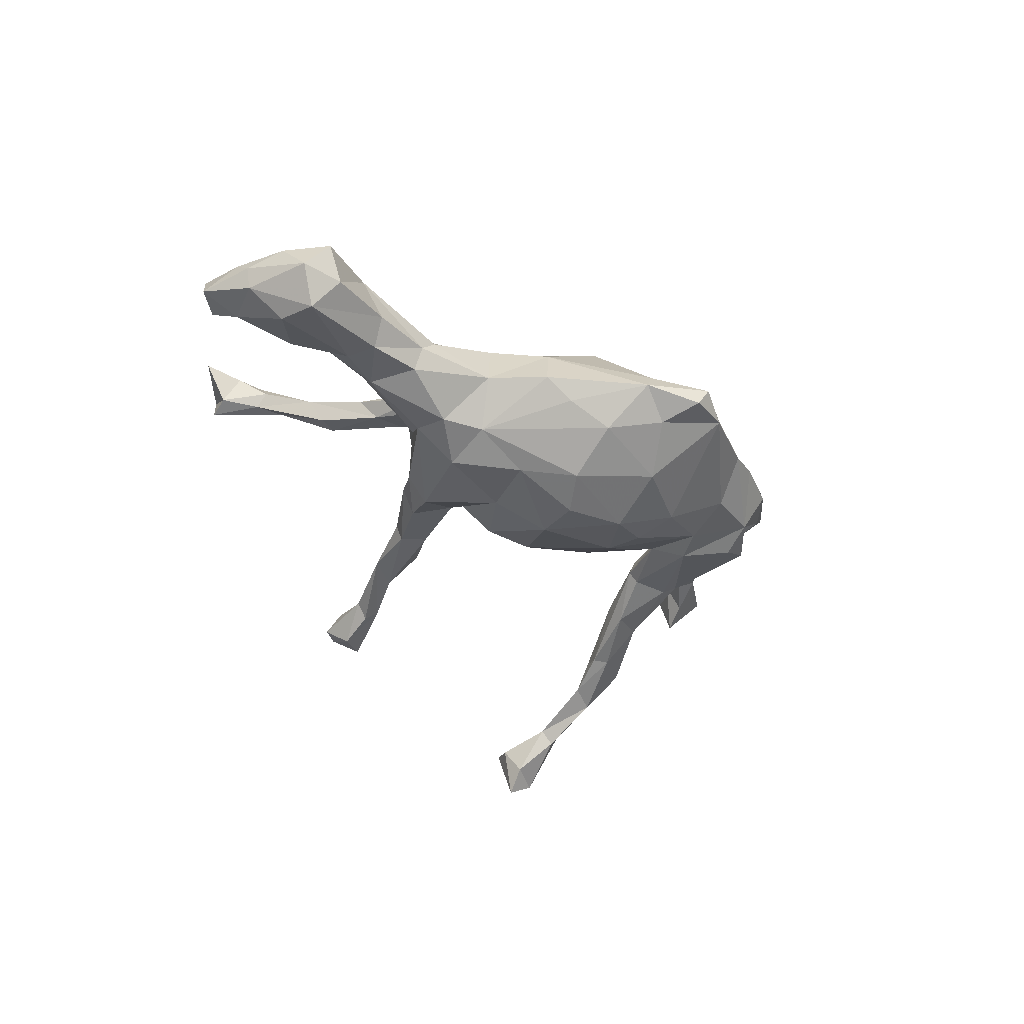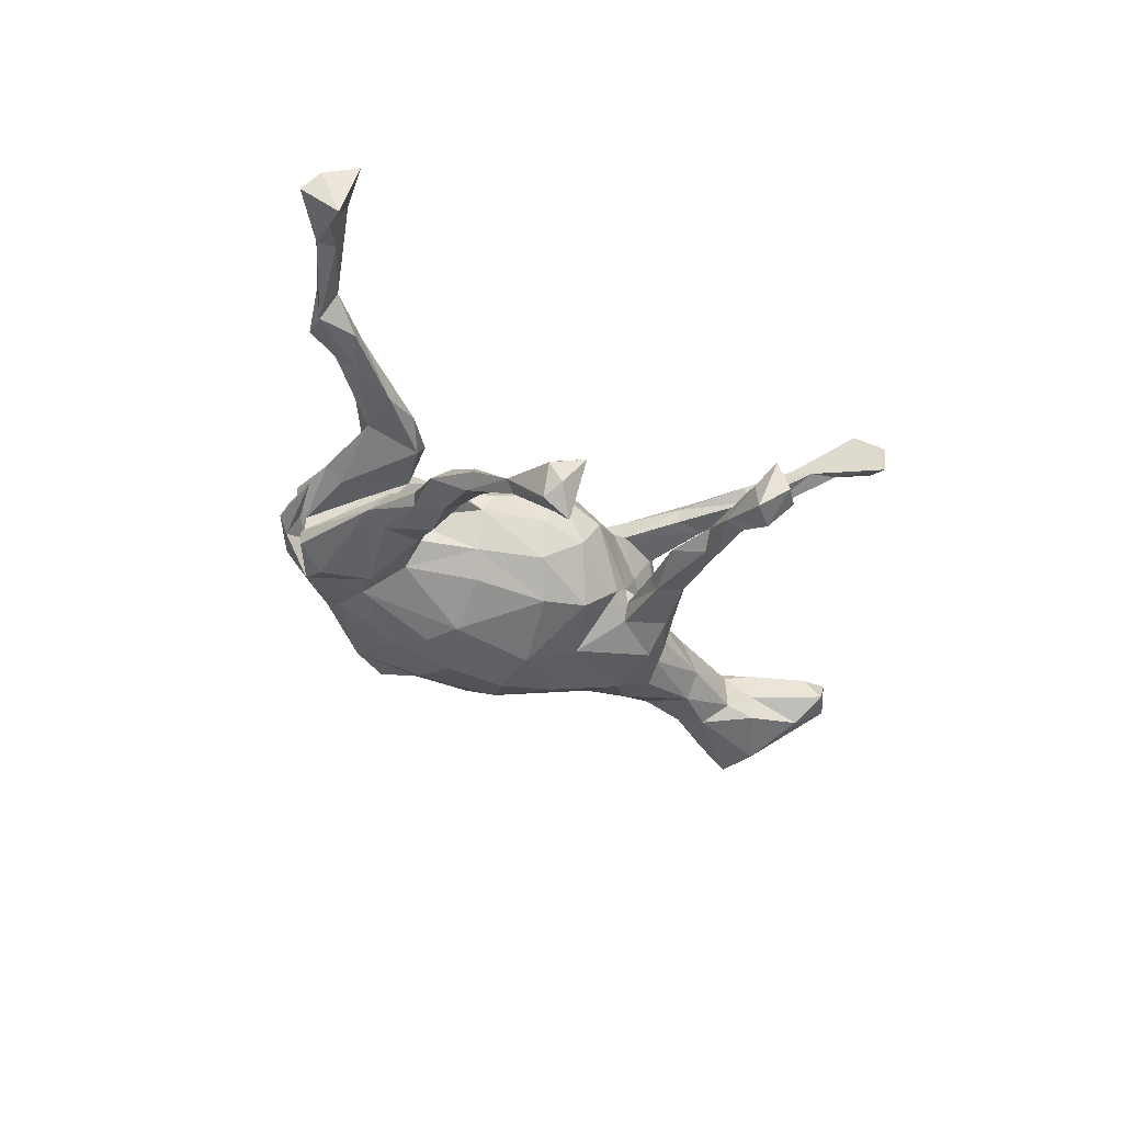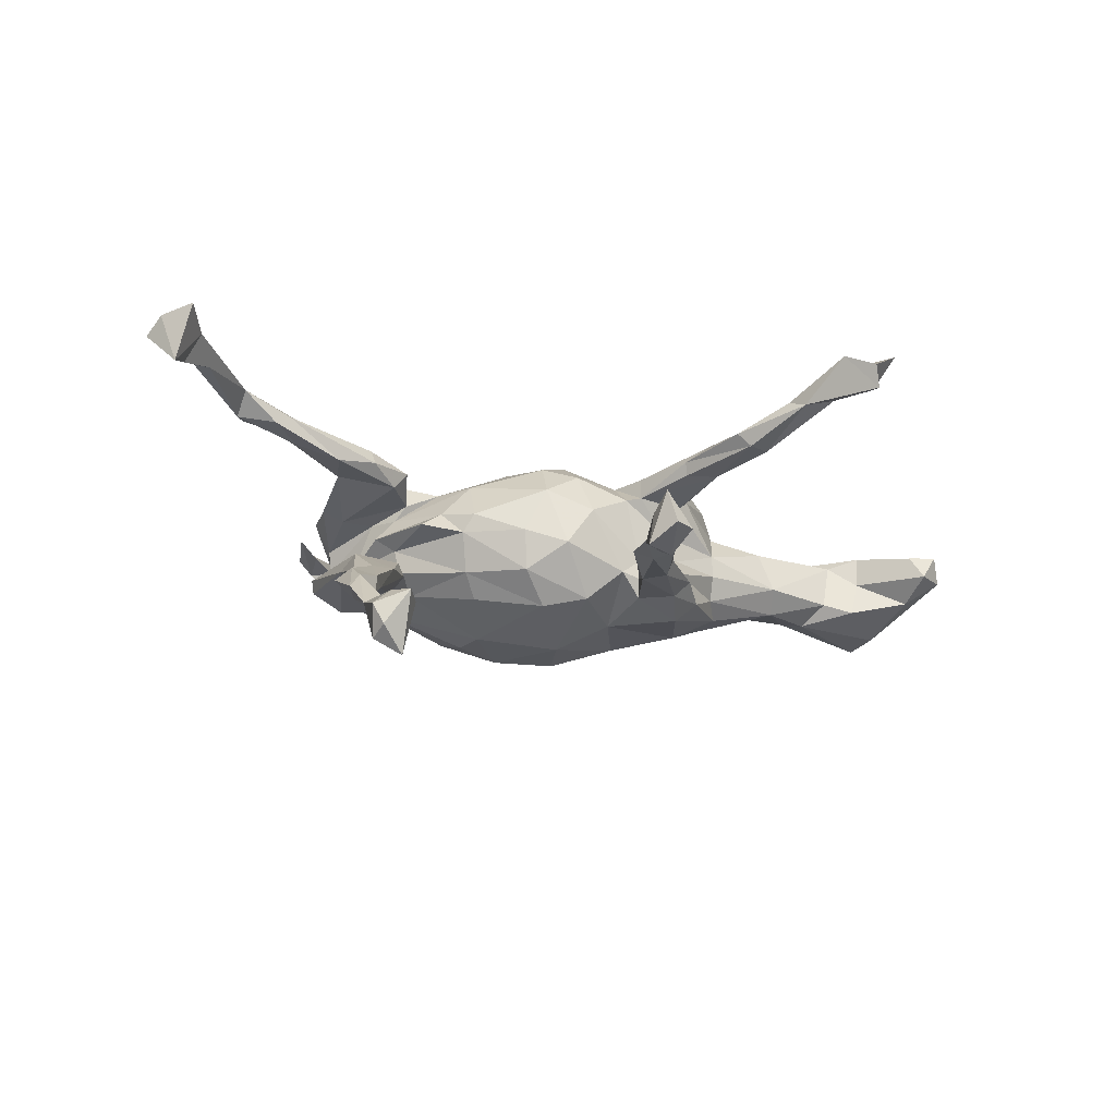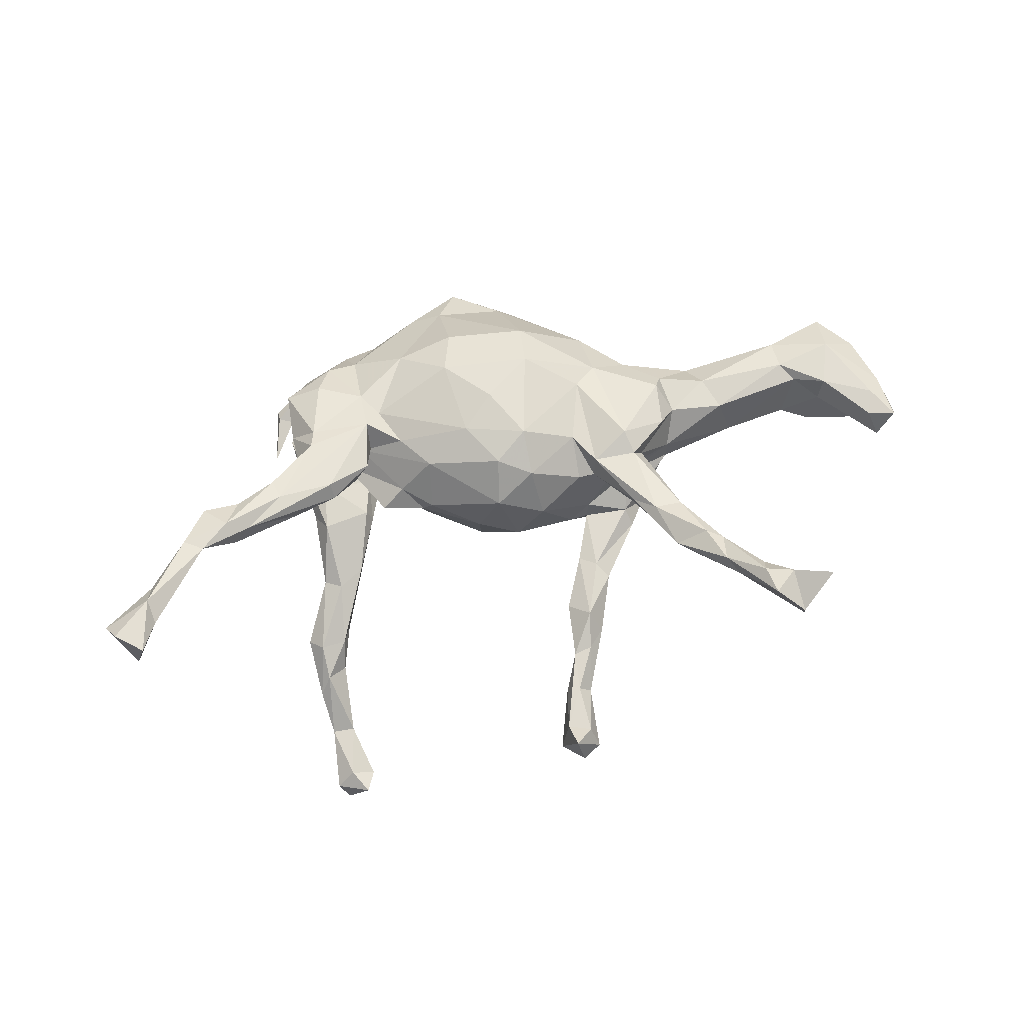
<metadata>
{"format":"obj","ext":"obj","renderer":"f3d","projection":"perspective","resolution":1024,"background":"white","views":[{"elev":-38.4,"azim":-48.8,"up":"+Z"},{"elev":-34.9,"azim":130.2,"up":"+Z"},{"elev":-17.2,"azim":157.0,"up":"+Z"},{"elev":65.9,"azim":163.3,"up":"+Z"}]}
</metadata>
<code>
v 0.3076 -0.2957 0.06678
v 0.2954 -0.08387 -0.01252
v 0.6461 0.04542 0.1657
v -0.1185 0.02747 0.1328
v -0.4134 -0.1098 0.01034
v -0.2246 0.09858 0.1405
v 0.8347 0.2334 0.258
v 0.2912 -0.03212 0.1279
v -0.7513 0.1378 -0.000712
v -0.6844 -0.135 -0.04472
v -0.2564 0.1007 -0.1049
v 0.232 -0.00055 0.04519
v -0.7693 -0.06931 0.014
v -0.2063 0.1302 -0.05751
v 0.3357 -0.2841 -0.07934
v 0.04179 0.535 -0.09242
v 0.2523 -0.3015 0.05178
v -0.3604 0.4529 0.2636
v -0.323 0.02897 -0.07241
v -0.3451 -0.005204 0.06489
v 0.4229 -0.05192 0.1121
v 0.008845 0.5342 -0.1618
v -0.4072 0.4728 0.2711
v 0.0594 0.5525 -0.1546
v 0.4582 0.4972 -0.2613
v 0.4537 0.3642 -0.2484
v 0.04159 0.04216 0.1477
v 0.3517 0.08457 -0.1004
v -0.4471 0.003863 0.04412
v -0.07879 -0.3692 -0.002238
v -0.03815 0.3656 -0.1148
v -0.1036 -0.3784 -0.04204
v 0.05789 0.1041 0.08589
v -0.617 -0.01216 0.04005
v -0.3204 0.04718 -0.02708
v 0.1582 -0.01337 -0.1112
v 0.02778 0.5985 -0.1227
v 0.3791 -0.03859 -0.1029
v -0.472 0.5043 0.2885
v -0.03297 0.2936 -0.08115
v 0.7844 0.2072 0.1887
v -0.6427 0.03407 -0.06218
v -0.3699 0.4268 0.2303
v 0.2632 -0.1951 0.1109
v 0.04431 0.05337 -0.1289
v 0.2379 -0.2956 -0.08219
v -0.7864 0.1238 0.04534
v 0.1829 0.04861 0.03814
v 0.3198 -0.02309 0.09466
v -0.02289 0.003099 0.1692
v -0.4141 0.5384 0.207
v 0.4812 -0.03559 0.1599
v 0.2119 -0.07605 0.1083
v -0.01553 0.3944 -0.08686
v 0.4741 0.2686 -0.1764
v 0.5128 0.4646 -0.2827
v -0.1327 0.107 -0.03446
v 0.4978 0.4798 -0.3197
v -0.06571 0.3297 -0.05307
v -0.1149 -0.002637 -0.138
v -0.0729 -0.1542 0.1664
v -0.3094 0.3926 0.2135
v -0.5639 -0.0362 -0.08116
v 0.1424 -0.2395 -0.1455
v -0.3209 0.0442 0.01394
v 0.4794 0.2567 -0.2189
v 0.1301 -0.1646 -0.1662
v -0.7028 -0.06202 0.06076
v -0.2171 0.05534 0.1569
v 0.08642 -0.1886 0.152
v -0.6692 0.01825 0.05813
v 0.4785 0.454 -0.255
v -0.5993 -0.1027 0.0395
v -0.04935 0.3908 -0.08146
v 0.3288 -0.102 0.01286
v -0.3409 -0.07036 -0.1078
v 0.4322 -0.2401 0.01858
v 0.02007 -0.2876 -0.1425
v 0.1701 -0.009376 0.1097
v 0.09198 0.08749 -0.07095
v 0.4047 -0.2716 -0.02158
v 0.3739 -0.2564 0.02517
v -0.5574 -0.1137 -0.02559
v -0.324 -0.05226 0.09999
v 0.4236 0.1537 -0.1753
v -0.5961 -0.04628 0.05383
v -0.3098 -0.1555 -0.03172
v 0.05549 -0.2668 0.1285
v -0.4255 0.4986 0.2183
v 0.01976 0.4565 -0.1182
v -0.05288 -0.1388 -0.1916
v 0.3561 -0.3224 -0.01244
v 0.5567 -0.006254 0.1658
v 0.1622 -0.2601 0.1047
v -0.09307 0.1177 -0.06286
v -0.1309 0.2561 -0.07457
v 0.262 -0.3556 -0.01513
v 0.3401 -0.2419 0.1032
v 0.4005 0.107 -0.1066
v -0.03981 -0.3616 -0.08531
v -0.3476 -0.008681 -0.09992
v 0.2903 -0.1046 0.05486
v -0.112 0.09616 0.08871
v 0.4313 -0.2634 0.001288
v 0.2761 0.016 0.0155
v -0.3222 0.3412 0.1906
v -0.3252 0.4249 0.2007
v 0.376 -0.1364 0.125
v -0.02626 0.1302 0.04871
v 0.4366 0.2479 -0.1985
v -0.2383 0.3198 0.1673
v -0.2231 0.09724 0.08542
v 0.3559 0.06046 -0.1403
v -0.0848 0.201 -0.07506
v 0.7594 0.2218 0.2404
v 0.4298 0.08612 -0.1132
v -0.2497 0.2098 0.1187
v 0.3881 -0.1036 0.1374
v -0.1938 -0.2623 -0.07465
v 0.2551 -0.1054 -0.09198
v 0.494 0.3582 -0.2526
v -0.1949 0.1932 0.1199
v 0.1984 -0.3717 -0.03047
v 0.1854 0.01297 -0.06843
v -0.2993 0.3188 0.1405
v -0.5404 -0.08074 -0.0688
v 0.4599 -0.1565 0.009215
v 0.1054 -0.393 0.001514
v 0.4747 0.00344 0.1702
v 0.3772 -0.1611 0.0599
v -0.7223 -0.02837 -0.09581
v -0.03152 0.08848 -0.1151
v 0.3736 -0.001541 0.1525
v -0.1129 0.2272 -0.06198
v 0.2723 -0.08951 0.08338
v 0.4068 -0.2346 0.001979
v 0.4134 -0.04515 -0.07811
v -0.7878 0.03355 0.02811
v -0.7373 0.1085 0.04384
v 0.09961 0.1001 0.002586
v -0.1016 -0.1973 -0.1667
v -0.4443 -0.0907 -0.06371
v 0.4373 0.4596 -0.2722
v -0.5914 0.009886 -0.0451
v -0.4796 -0.01182 -0.07267
v 0.497 0.288 -0.2053
v 0.4192 0.07462 -0.1313
v -0.1323 0.1019 -0.1064
v -0.1767 0.1658 -0.1145
v -0.2644 -0.02257 -0.1402
v -0.274 -0.1076 -0.111
v -0.7804 0.001281 -0.04234
v -0.7161 -0.0992 -0.1055
v -0.364 0.5056 0.273
v -0.08461 0.3569 -0.09338
v -0.2228 0.2349 0.1681
v 0.4143 -0.2188 -0.07432
v 0.7906 0.2809 0.2705
v -0.2938 0.3226 0.1986
v 0.4587 0.4608 -0.3642
v -0.7595 -0.1195 -0.04353
v -0.7904 0.000275 -0.000398
v 0.7525 0.1407 0.2151
v 0.4176 -0.1604 0.07534
v 0.3679 -0.2623 -0.01576
v -0.4682 0.02444 -0.03037
v -0.3076 0.03231 0.1049
v -0.7447 0.07315 -0.04243
v -0.1279 0.1137 -0.07114
v -0.1723 -0.1162 -0.1528
v -0.121 0.2506 -0.1032
v -0.2309 0.06899 -0.01253
v 0.2692 -0.1214 0.1302
v 0.4456 0.0265 0.1165
v -0.02811 -0.05346 -0.1812
v -0.8046 0.1031 -0.002626
v 0.3974 -0.007372 -0.05098
v 0.406 0.1752 -0.1679
v 0.04754 -0.3809 0.02321
v -0.009419 0.5794 -0.126
v -0.000843 0.4708 -0.1359
v -0.2144 -0.2233 0.04819
v 0.4471 0.4241 -0.3249
v 0.8115 0.2589 0.1686
v 0.5793 0.06773 0.157
v -0.2149 0.1565 -0.08091
v 0.851 0.2009 0.2284
v 0.4932 0.1845 -0.1665
v -0.3711 0.4501 0.2065
v -0.7165 -0.1365 0.0216
v 0.3583 -0.3036 0.01611
v -0.2737 0.2362 0.1607
v -0.1413 0.1012 0.09567
v 0.06251 -0.4233 -0.0555
v 0.4048 -0.2519 0.0761
v -0.4451 -0.1098 -0.02173
v 0.5046 0.446 -0.3376
v 0.08342 -0.04217 0.1553
v -0.08817 0.2145 -0.1043
v 0.5483 0.05375 0.1764
v -0.01824 -0.434 -0.06354
v 0.3134 -0.01914 -0.1031
v -0.1193 -0.2916 -0.1111
v -0.0173 0.07799 0.1281
v 0.2869 -0.08113 -0.0547
v -2.1e-05 -0.4456 -0.02807
v 0.12 -0.0978 -0.1644
v -0.1625 -0.08444 0.1334
v 0.05071 -0.1793 -0.1852
v 0.3176 -0.1631 0.05878
v -0.261 0.3295 0.1432
v -0.4292 -0.05692 0.05302
v 0.4761 0.3579 -0.273
v -0.2079 -0.1195 0.1173
v -0.2115 0.09811 -0.1421
v -0.1971 0.07817 0.03586
v -0.02537 0.4695 -0.1113
v -0.2796 -0.1318 0.06918
v -0.1904 0.1971 0.1445
v 0.623 -0.005202 0.1782
v 0.2922 -0.1576 -0.1156
v 0.4195 -0.2147 -0.04984
v -0.1467 0.08969 0.1373
v -0.4053 0.5473 0.2481
v 0.2615 -0.2078 -0.1066
v 0.6737 0.06203 0.2087
v 0.7624 0.1807 0.2584
v 0.7297 0.1666 0.2031
v 0.3432 -0.1893 -0.02768
v 0.5877 0.04307 0.2008
v 0.6429 0.08391 0.2042
v -0.08841 -0.2374 0.1314
v -0.3405 -0.07765 0.07402
v 0.3771 -0.09193 -0.03898
v 0.001825 0.5542 -0.08958
v -0.662 0.02344 0.000738
v 0.371 0.01552 0.1247
v 0.4707 0.2106 -0.1481
v 0.2376 -0.1489 0.1075
v 0.1996 0.03357 0.00411
v 0.5265 0.02129 0.1368
v 0.01897 -0.09423 0.1709
v 0.3098 -0.01712 -0.05612
v 0.3557 -0.225 -0.1038
v -0.7558 0.06449 0.05273
v -0.002386 0.4664 -0.08766
v 0.02584 0.1309 -0.02098
v 0.4244 0.2079 -0.1559
v 0.3001 -0.01136 -0.08339
v -0.2457 0.08716 0.1037
v -0.244 -0.2469 -0.03915
v 0.03861 0.5825 -0.06389
f 74 54 246
f 199 148 149
f 171 199 149
f 60 95 132
f 60 215 148
f 16 54 90
f 16 90 24
f 235 246 16
f 246 54 16
f 217 246 235
f 235 180 217
f 217 180 22
f 74 246 217
f 155 217 181
f 90 155 181
f 40 31 54
f 155 74 217
f 54 31 90
f 31 155 90
f 31 40 199
f 171 96 155
f 31 199 171
f 171 155 31
f 116 238 99
f 188 147 85
f 28 99 248
f 248 99 238
f 116 147 188
f 28 248 178
f 147 113 85
f 113 178 85
f 249 178 113
f 249 28 178
f 116 137 147
f 147 137 38
f 147 38 113
f 202 249 113
f 38 202 113
f 45 36 207
f 175 45 207
f 132 45 175
f 148 215 149
f 242 61 70
f 208 50 4
f 61 50 208
f 61 242 50
f 242 70 198
f 70 239 198
f 69 214 208
f 50 198 27
f 50 242 198
f 230 93 220
f 226 230 220
f 230 231 200
f 226 231 230
f 192 159 106
f 111 159 156
f 156 159 192
f 62 106 159
f 231 227 115
f 163 226 3
f 227 231 226
f 163 227 226
f 18 43 106
f 62 18 106
f 107 62 111
f 62 159 111
f 187 227 163
f 106 189 125
f 43 189 106
f 112 193 216
f 193 103 216
f 103 109 57
f 33 79 48
f 204 33 109
f 103 204 109
f 33 48 140
f 30 232 182
f 179 232 30
f 88 232 179
f 88 179 94
f 73 68 190
f 182 214 218
f 232 214 182
f 1 44 17
f 44 94 17
f 98 1 195
f 13 68 138
f 68 245 138
f 68 71 245
f 68 86 71
f 68 73 86
f 98 44 1
f 70 88 94
f 137 221 38
f 244 221 137
f 137 157 244
f 137 222 157
f 101 11 215
f 101 19 11
f 19 14 11
f 233 212 5
f 212 73 5
f 71 86 34
f 190 68 13
f 102 210 229
f 144 34 166
f 130 82 210
f 210 82 165
f 210 165 229
f 34 86 29
f 236 34 144
f 13 138 162
f 82 195 191
f 191 77 136
f 82 191 165
f 165 191 136
f 191 92 104
f 77 191 104
f 182 218 87
f 182 87 251
f 218 5 87
f 5 73 196
f 196 73 83
f 73 10 83
f 13 162 161
f 195 1 191
f 191 1 92
f 92 1 97
f 1 17 97
f 17 94 128
f 17 128 123
f 97 17 123
f 190 161 10
f 73 190 10
f 190 13 161
f 94 179 128
f 123 128 194
f 30 182 32
f 45 124 36
f 38 221 202
f 243 249 205
f 234 177 243
f 177 222 137
f 11 14 186
f 215 11 149
f 169 148 199
f 169 95 148
f 57 169 14
f 57 95 169
f 148 95 60
f 80 45 132
f 247 80 132
f 80 124 45
f 243 177 28
f 177 99 28
f 177 137 116
f 11 186 149
f 149 186 171
f 114 169 199
f 14 134 186
f 134 169 114
f 14 169 134
f 243 28 249
f 234 222 177
f 95 247 132
f 23 39 89
f 189 107 125
f 107 189 51
f 189 89 51
f 43 89 189
f 43 23 89
f 154 62 107
f 154 18 62
f 227 158 115
f 7 227 187
f 89 224 51
f 39 224 89
f 154 51 224
f 107 51 154
f 158 7 184
f 158 227 7
f 18 23 43
f 154 23 18
f 23 154 224
f 23 224 39
f 212 86 73
f 86 212 29
f 218 233 5
f 218 84 233
f 214 84 218
f 70 94 239
f 44 239 94
f 231 115 228
f 93 230 52
f 70 61 88
f 88 61 232
f 61 214 232
f 7 187 184
f 115 158 184
f 115 184 41
f 187 163 41
f 187 41 184
f 115 41 228
f 163 228 41
f 107 111 211
f 125 107 211
f 163 3 228
f 231 228 3
f 156 219 111
f 111 219 211
f 125 211 117
f 226 220 3
f 185 231 3
f 200 231 185
f 219 122 211
f 211 122 117
f 192 106 117
f 117 106 125
f 220 93 3
f 44 173 239
f 108 98 195
f 233 20 212
f 233 84 20
f 84 167 20
f 53 135 102
f 53 173 135
f 239 173 53
f 173 44 108
f 44 98 108
f 108 195 164
f 20 167 250
f 167 69 6
f 84 69 167
f 208 4 223
f 53 198 239
f 79 198 53
f 135 8 49
f 173 8 135
f 173 133 8
f 118 173 108
f 173 129 133
f 118 108 164
f 21 118 164
f 21 52 118
f 129 173 118
f 27 198 79
f 61 208 214
f 84 214 69
f 69 208 223
f 186 96 171
f 186 134 96
f 134 59 96
f 40 114 199
f 40 59 114
f 59 134 114
f 59 155 96
f 54 59 40
f 155 59 74
f 59 54 74
f 32 203 100
f 201 32 100
f 194 201 100
f 194 206 201
f 32 119 203
f 32 251 119
f 194 100 78
f 123 194 46
f 10 161 153
f 251 151 119
f 15 123 46
f 97 123 15
f 92 97 15
f 153 152 131
f 161 152 153
f 206 32 201
f 129 118 52
f 250 117 112
f 167 6 250
f 6 69 223
f 219 223 193
f 225 67 207
f 252 16 24
f 181 217 22
f 175 60 132
f 170 150 60
f 60 150 215
f 207 67 209
f 207 209 175
f 209 91 175
f 170 60 175
f 170 175 91
f 64 209 67
f 78 141 209
f 209 141 91
f 141 170 91
f 64 78 209
f 252 24 37
f 90 22 24
f 90 181 22
f 238 188 146
f 55 238 146
f 188 66 146
f 248 238 55
f 248 110 178
f 248 55 110
f 55 26 110
f 238 116 188
f 188 85 66
f 193 4 103
f 223 4 193
f 4 204 103
f 4 50 204
f 27 79 33
f 8 237 49
f 8 133 237
f 21 49 174
f 237 174 49
f 174 241 21
f 93 21 241
f 52 21 93
f 230 129 52
f 192 117 250
f 6 192 250
f 117 193 112
f 122 193 117
f 223 156 6
f 122 219 193
f 156 223 219
f 204 27 33
f 237 200 174
f 133 200 237
f 133 129 200
f 185 241 174
f 200 185 174
f 241 185 3
f 93 241 3
f 156 192 6
f 50 27 204
f 230 200 129
f 166 35 19
f 205 234 243
f 2 229 205
f 75 229 2
f 166 65 35
f 19 35 14
f 172 14 35
f 35 65 172
f 240 2 124
f 240 105 2
f 105 75 2
f 172 57 14
f 216 57 172
f 140 240 80
f 48 240 140
f 80 240 124
f 240 12 105
f 57 109 95
f 95 109 247
f 109 33 247
f 247 140 80
f 33 140 247
f 206 30 32
f 179 30 206
f 128 206 194
f 182 251 32
f 179 206 128
f 127 77 104
f 65 216 172
f 12 75 105
f 48 12 240
f 77 127 136
f 164 82 130
f 164 195 82
f 176 138 47
f 162 138 176
f 245 47 138
f 139 236 9
f 180 37 22
f 178 110 85
f 110 66 85
f 72 26 121
f 55 146 121
f 26 55 121
f 146 66 121
f 110 26 66
f 66 26 213
f 121 66 213
f 72 121 56
f 26 72 143
f 72 25 143
f 25 72 56
f 26 143 183
f 25 56 58
f 183 143 160
f 56 121 197
f 121 213 197
f 213 26 183
f 213 183 197
f 56 197 58
f 160 25 58
f 197 183 160
f 58 197 160
f 139 71 236
f 71 34 236
f 34 29 166
f 29 65 166
f 29 20 65
f 135 130 210
f 135 210 102
f 102 229 75
f 176 9 168
f 47 9 176
f 47 139 9
f 245 139 47
f 20 250 65
f 102 12 79
f 79 53 102
f 12 102 75
f 135 49 130
f 49 21 130
f 65 112 216
f 250 112 65
f 216 103 57
f 48 79 12
f 139 245 71
f 212 20 29
f 235 252 180
f 180 252 37
f 16 252 235
f 100 203 78
f 194 78 64
f 46 194 64
f 151 141 203
f 203 119 151
f 78 203 141
f 225 46 64
f 141 151 170
f 225 64 67
f 15 225 221
f 46 225 15
f 244 15 221
f 157 15 244
f 151 76 150
f 170 151 150
f 101 215 150
f 76 101 150
f 36 120 207
f 120 225 207
f 221 120 202
f 225 120 221
f 205 249 120
f 2 205 124
f 124 205 120
f 124 120 36
f 120 249 202
f 99 177 116
f 153 131 63
f 157 222 15
f 145 101 76
f 145 19 101
f 83 153 126
f 83 10 153
f 196 126 142
f 196 83 126
f 87 196 142
f 87 76 151
f 87 142 76
f 162 176 152
f 152 176 168
f 5 196 87
f 234 205 229
f 145 166 19
f 144 166 145
f 236 144 42
f 236 42 168
f 9 236 168
f 127 104 81
f 81 136 127
f 234 229 222
f 142 126 145
f 142 145 76
f 144 145 63
f 126 63 145
f 144 63 42
f 126 153 63
f 168 42 131
f 42 63 131
f 152 168 131
f 161 162 152
f 81 104 92
f 81 92 15
f 165 81 15
f 222 165 15
f 87 151 251
f 21 164 130
f 37 24 22
f 165 136 81
f 229 165 222
f 143 25 160

</code>
